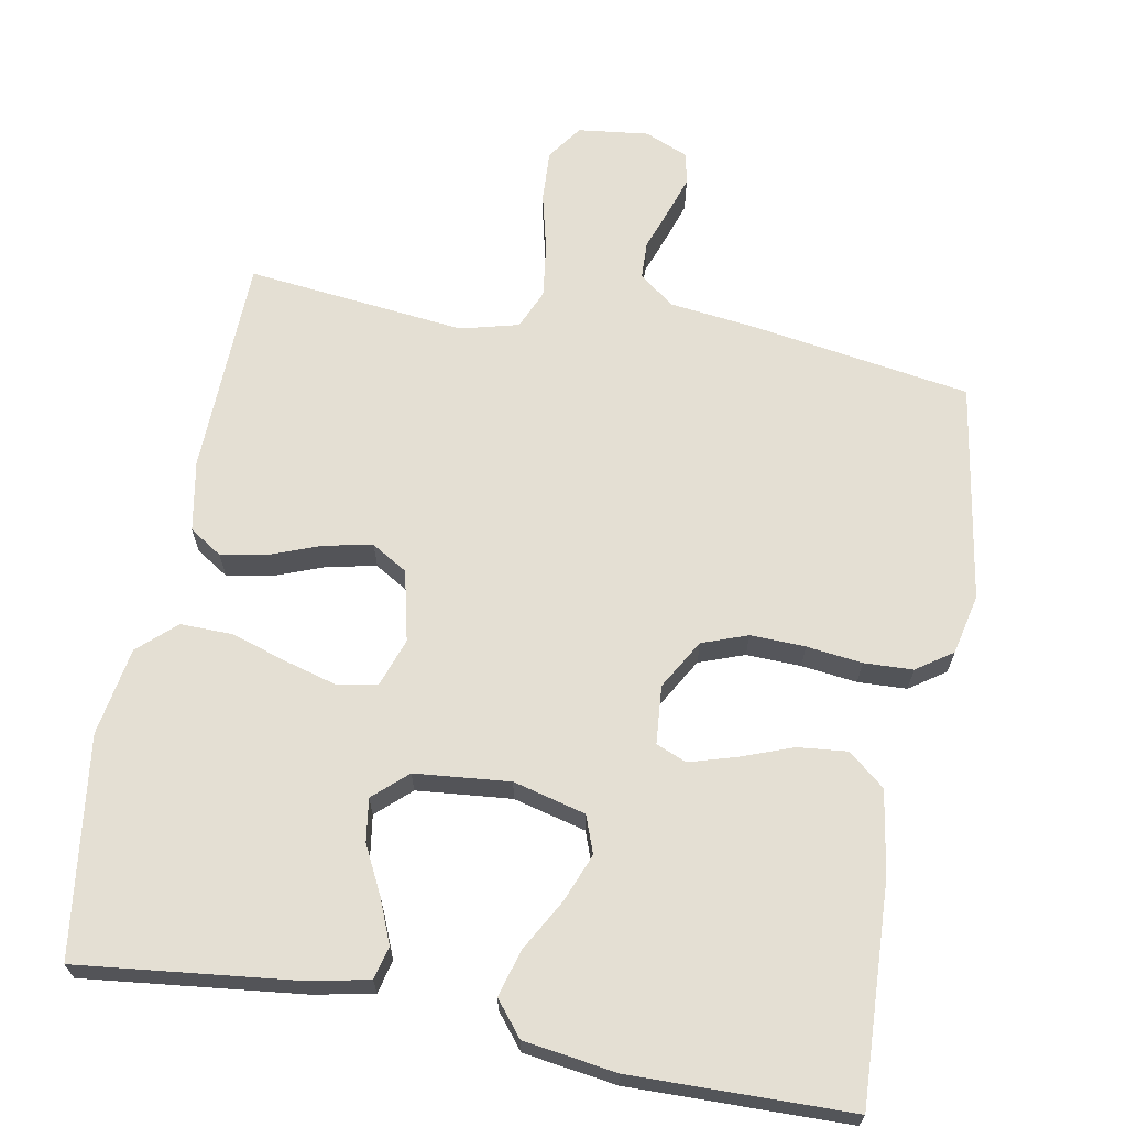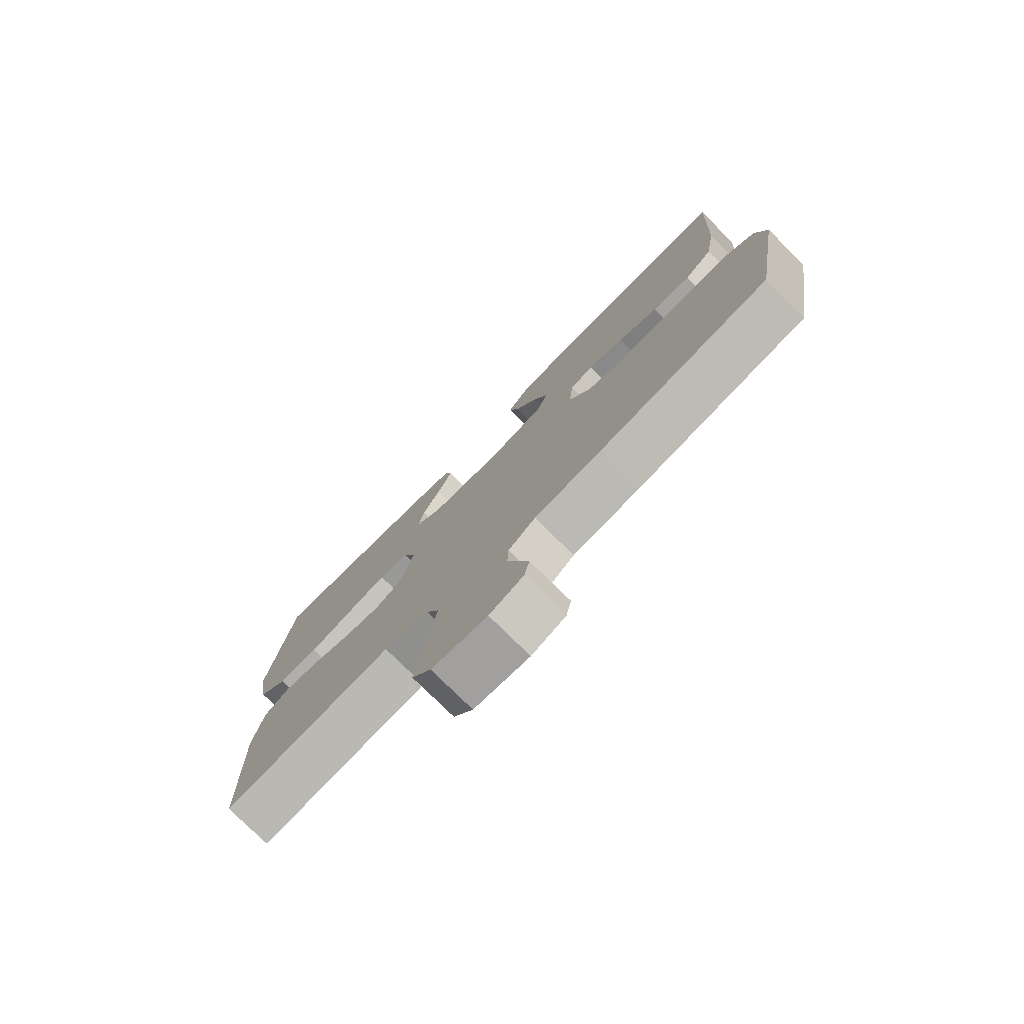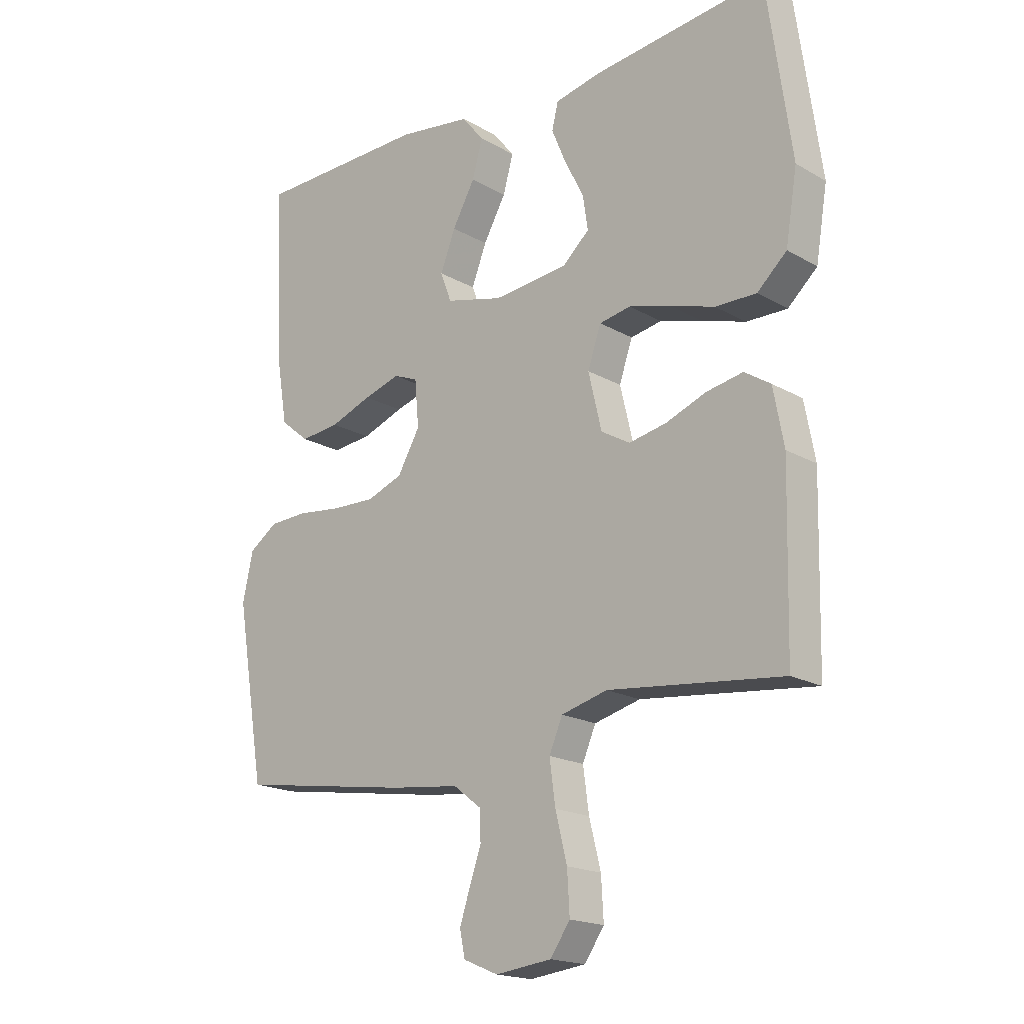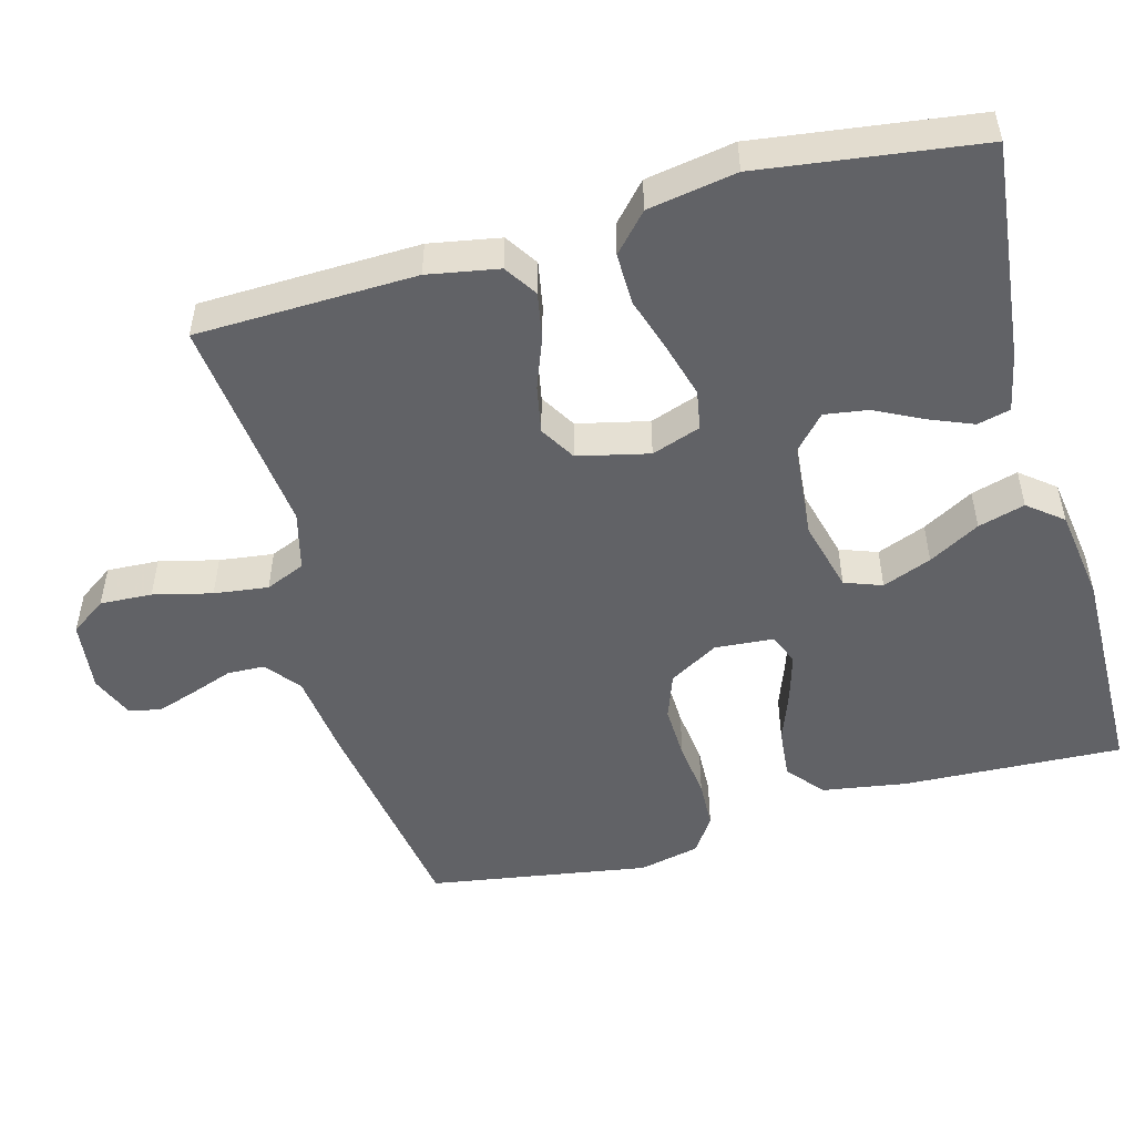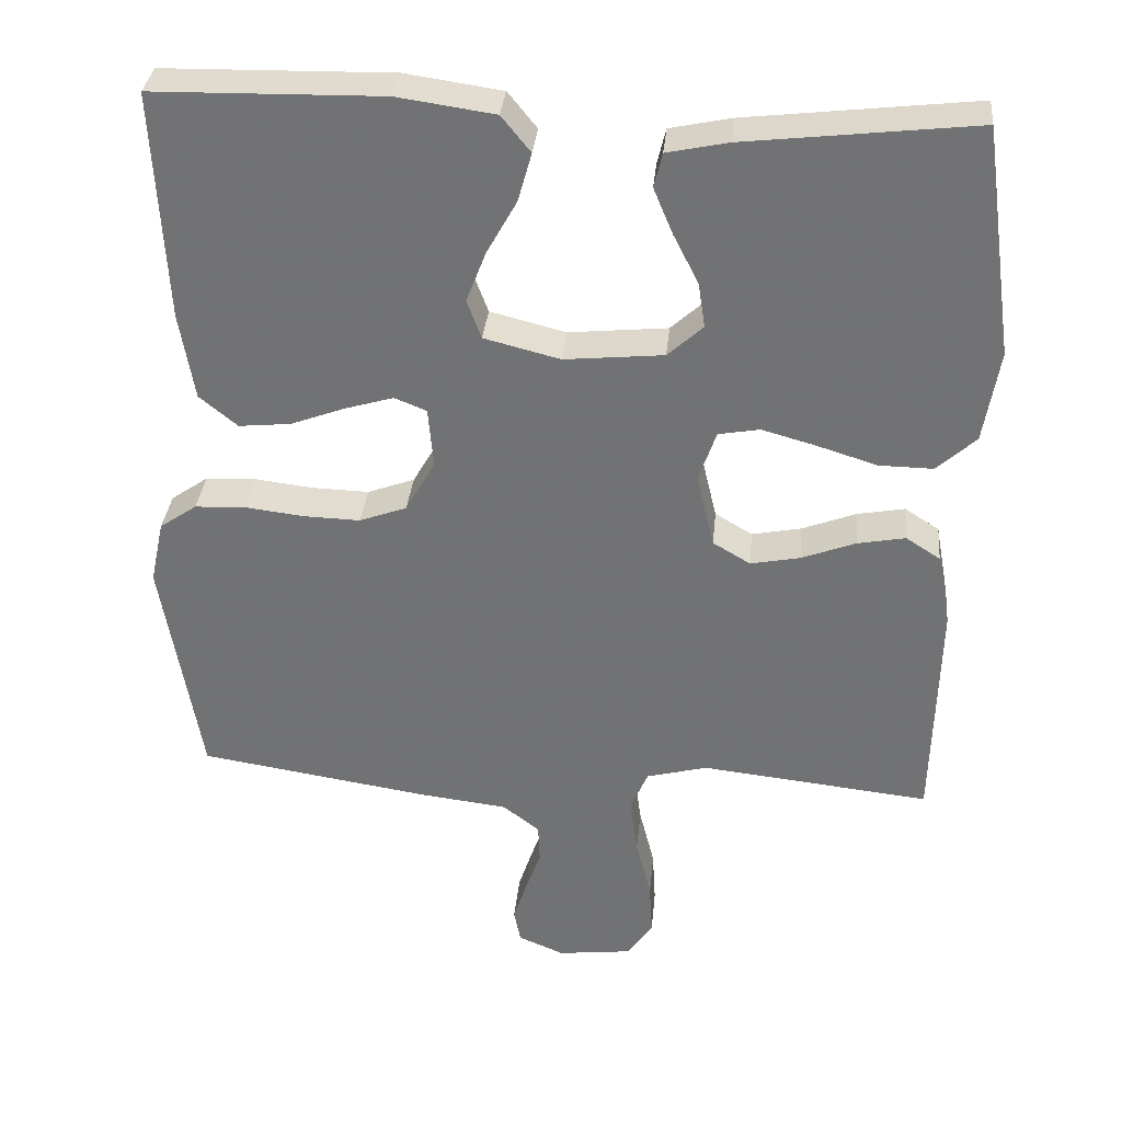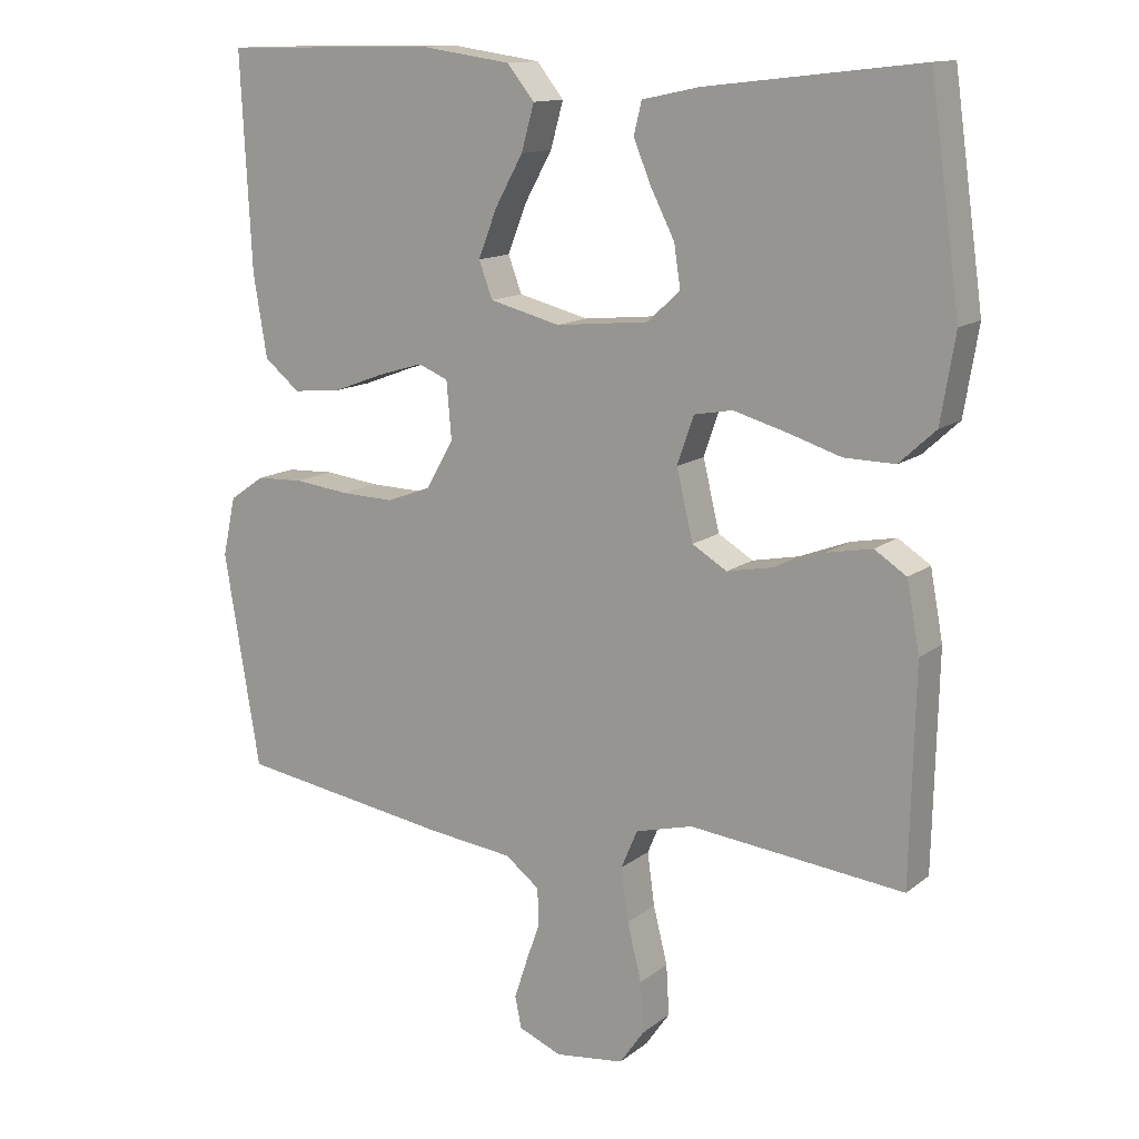
<metadata>
{"format":"obj","ext":"obj","renderer":"f3d","projection":"perspective","resolution":1024,"background":"white","views":[{"elev":66.4,"azim":10.7,"up":"+Y"},{"elev":-77.7,"azim":45.3,"up":"+Z"},{"elev":-18.4,"azim":-137.7,"up":"+Z"},{"elev":-50.7,"azim":-74.4,"up":"+Y"},{"elev":33.9,"azim":-174.5,"up":"+Z"},{"elev":13.3,"azim":-148.7,"up":"+Z"}]}
</metadata>
<code>
v -0.5 0.07 -0.5
v -0.507 0.07 -0.2
v -0.489 0.07 -0.103
v -0.444 0.07 -0.074
v -0.381 0.07 -0.086
v -0.311 0.07 -0.113
v -0.246 0.07 -0.126
v -0.197 0.07 -0.097
v -0.174 0.07 0
v -0.197 0.07 0.067
v -0.251 0.07 0.077
v -0.323 0.07 0.057
v -0.4 0.07 0.033
v -0.471 0.07 0.032
v -0.522 0.07 0.079
v -0.542 0.07 0.2
v -0.5 0.07 0.5
v -0.2 0.07 0.465
v -0.12 0.07 0.448
v -0.109 0.07 0.403
v -0.134 0.07 0.343
v -0.167 0.07 0.278
v -0.176 0.07 0.219
v -0.13 0.07 0.177
v 0 0.07 0.164
v 0.099 0.07 0.189
v 0.118 0.07 0.24
v 0.092 0.07 0.307
v 0.053 0.07 0.377
v 0.035 0.07 0.441
v 0.073 0.07 0.488
v 0.2 0.07 0.506
v 0.5 0.07 0.5
v 0.485 0.07 0.2
v 0.466 0.07 0.085
v 0.416 0.07 0.044
v 0.348 0.07 0.051
v 0.276 0.07 0.078
v 0.213 0.07 0.097
v 0.171 0.07 0.08
v 0.164 0.07 0
v 0.203 0.07 -0.068
v 0.265 0.07 -0.091
v 0.34 0.07 -0.089
v 0.416 0.07 -0.08
v 0.483 0.07 -0.083
v 0.532 0.07 -0.117
v 0.55 0.07 -0.2
v 0.5 0.07 -0.5
v 0.2 0.07 -0.546
v 0.081 0.07 -0.56
v 0.033 0.07 -0.597
v 0.031 0.07 -0.648
v 0.051 0.07 -0.705
v 0.069 0.07 -0.76
v 0.06 0.07 -0.804
v 0 0.07 -0.829
v -0.097 0.07 -0.817
v -0.131 0.07 -0.768
v -0.127 0.07 -0.697
v -0.107 0.07 -0.617
v -0.097 0.07 -0.543
v -0.12 0.07 -0.489
v -0.2 0.07 -0.468
v -0.5 0 -0.5
v -0.507 0 -0.2
v -0.489 0 -0.103
v -0.444 0 -0.074
v -0.381 0 -0.086
v -0.311 0 -0.113
v -0.246 0 -0.126
v -0.197 0 -0.097
v -0.174 0 0
v -0.197 0 0.067
v -0.251 0 0.077
v -0.323 0 0.057
v -0.4 0 0.033
v -0.471 0 0.032
v -0.522 0 0.079
v -0.542 0 0.2
v -0.5 0 0.5
v -0.2 0 0.465
v -0.12 0 0.448
v -0.109 0 0.403
v -0.134 0 0.343
v -0.167 0 0.278
v -0.176 0 0.219
v -0.13 0 0.177
v 0 0 0.164
v 0.099 0 0.189
v 0.118 0 0.24
v 0.092 0 0.307
v 0.053 0 0.377
v 0.035 0 0.441
v 0.073 0 0.488
v 0.2 0 0.506
v 0.5 0 0.5
v 0.485 0 0.2
v 0.466 0 0.085
v 0.416 0 0.044
v 0.348 0 0.051
v 0.276 0 0.078
v 0.213 0 0.097
v 0.171 0 0.08
v 0.164 0 0
v 0.203 0 -0.068
v 0.265 0 -0.091
v 0.34 0 -0.089
v 0.416 0 -0.08
v 0.483 0 -0.083
v 0.532 0 -0.117
v 0.55 0 -0.2
v 0.5 0 -0.5
v 0.2 0 -0.546
v 0.081 0 -0.56
v 0.033 0 -0.597
v 0.031 0 -0.648
v 0.051 0 -0.705
v 0.069 0 -0.76
v 0.06 0 -0.804
v 0 0 -0.829
v -0.097 0 -0.817
v -0.131 0 -0.768
v -0.127 0 -0.697
v -0.107 0 -0.617
v -0.097 0 -0.543
v -0.12 0 -0.489
v -0.2 0 -0.468
f 59 60 61
f 58 59 61
f 57 58 61
f 56 57 61
f 55 56 61
f 54 55 61
f 53 54 61
f 52 53 61 62
f 51 52 62 63
f 50 51 63
f 49 50 63
f 48 49 63
f 47 48 63
f 46 47 63
f 45 46 63
f 44 45 63
f 36 37 38
f 35 36 38
f 34 35 38
f 33 34 38
f 32 33 38
f 31 32 38
f 30 31 38
f 29 30 38
f 28 29 38
f 27 28 38 39
f 26 27 39 40
f 20 21 22
f 19 20 22
f 18 19 22
f 17 18 22
f 16 17 22
f 15 16 22
f 14 15 22
f 13 14 22
f 12 13 22
f 11 12 22 23
f 10 11 23 24
f 4 5 6
f 3 4 6
f 2 3 6
f 1 2 6
f 64 1 6
f 64 6 7
f 63 64 7
f 44 63 7
f 43 44 7
f 42 43 7 8
f 41 42 8 9
f 41 9 10
f 40 41 10
f 26 40 10
f 25 26 10
f 10 24 25
f 125 124 123
f 125 123 122
f 125 122 121
f 125 121 120
f 125 120 119
f 125 119 118
f 125 118 117
f 126 125 117 116
f 127 126 116 115
f 127 115 114
f 127 114 113
f 127 113 112
f 127 112 111
f 127 111 110
f 127 110 109
f 127 109 108
f 102 101 100
f 102 100 99
f 102 99 98
f 102 98 97
f 102 97 96
f 102 96 95
f 102 95 94
f 102 94 93
f 102 93 92
f 103 102 92 91
f 104 103 91 90
f 86 85 84
f 86 84 83
f 86 83 82
f 86 82 81
f 86 81 80
f 86 80 79
f 86 79 78
f 86 78 77
f 86 77 76
f 87 86 76 75
f 88 87 75 74
f 70 69 68
f 70 68 67
f 70 67 66
f 70 66 65
f 70 65 128
f 71 70 128
f 71 128 127
f 71 127 108
f 71 108 107
f 72 71 107 106
f 73 72 106 105
f 74 73 105
f 74 105 104
f 74 104 90
f 74 90 89
f 89 88 74
f 1 65 66 2
f 2 66 67 3
f 3 67 68 4
f 4 68 69 5
f 5 69 70 6
f 6 70 71 7
f 7 71 72 8
f 8 72 73 9
f 9 73 74 10
f 10 74 75 11
f 11 75 76 12
f 12 76 77 13
f 13 77 78 14
f 14 78 79 15
f 15 79 80 16
f 16 80 81 17
f 17 81 82 18
f 18 82 83 19
f 19 83 84 20
f 20 84 85 21
f 21 85 86 22
f 22 86 87 23
f 23 87 88 24
f 24 88 89 25
f 25 89 90 26
f 26 90 91 27
f 27 91 92 28
f 28 92 93 29
f 29 93 94 30
f 30 94 95 31
f 31 95 96 32
f 32 96 97 33
f 33 97 98 34
f 34 98 99 35
f 35 99 100 36
f 36 100 101 37
f 37 101 102 38
f 38 102 103 39
f 39 103 104 40
f 40 104 105 41
f 41 105 106 42
f 42 106 107 43
f 43 107 108 44
f 44 108 109 45
f 45 109 110 46
f 46 110 111 47
f 47 111 112 48
f 48 112 113 49
f 49 113 114 50
f 50 114 115 51
f 51 115 116 52
f 52 116 117 53
f 53 117 118 54
f 54 118 119 55
f 55 119 120 56
f 56 120 121 57
f 57 121 122 58
f 58 122 123 59
f 59 123 124 60
f 60 124 125 61
f 61 125 126 62
f 62 126 127 63
f 63 127 128 64
f 64 128 65 1

</code>
